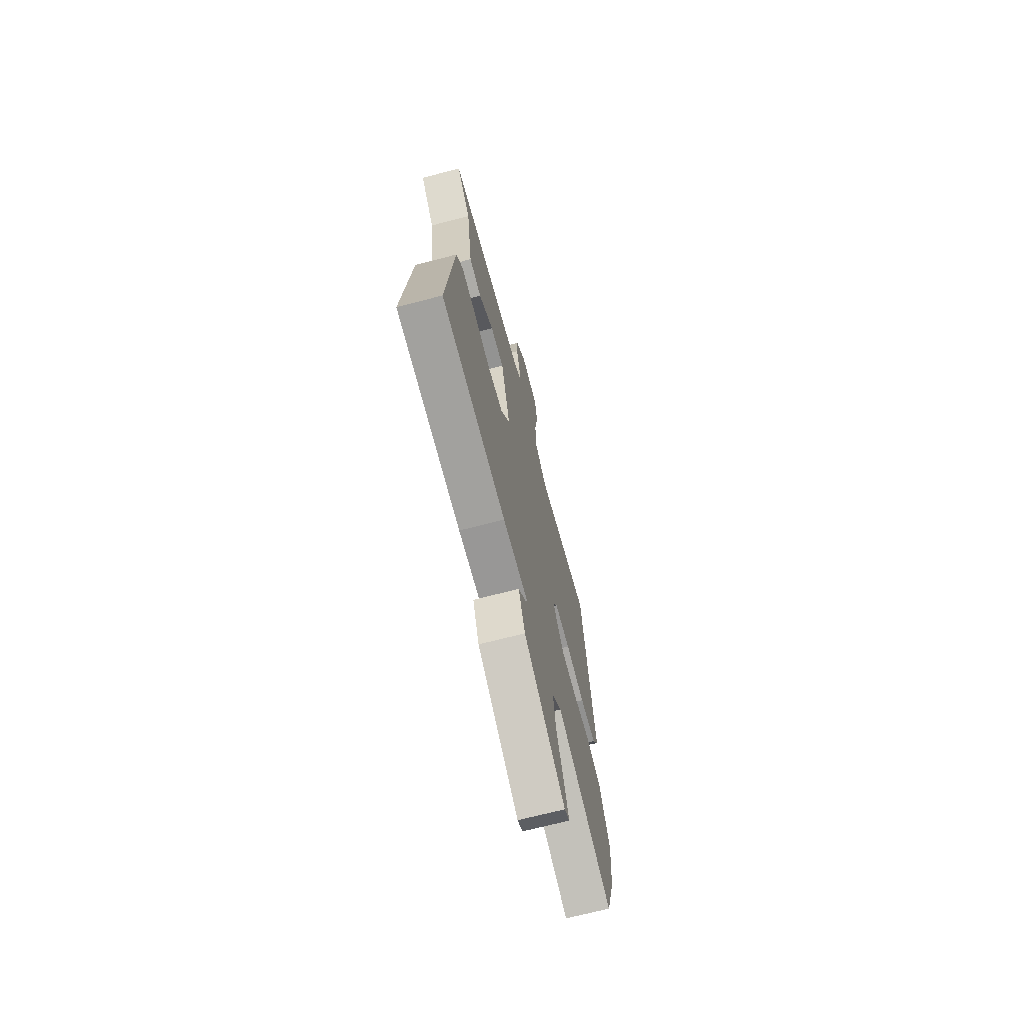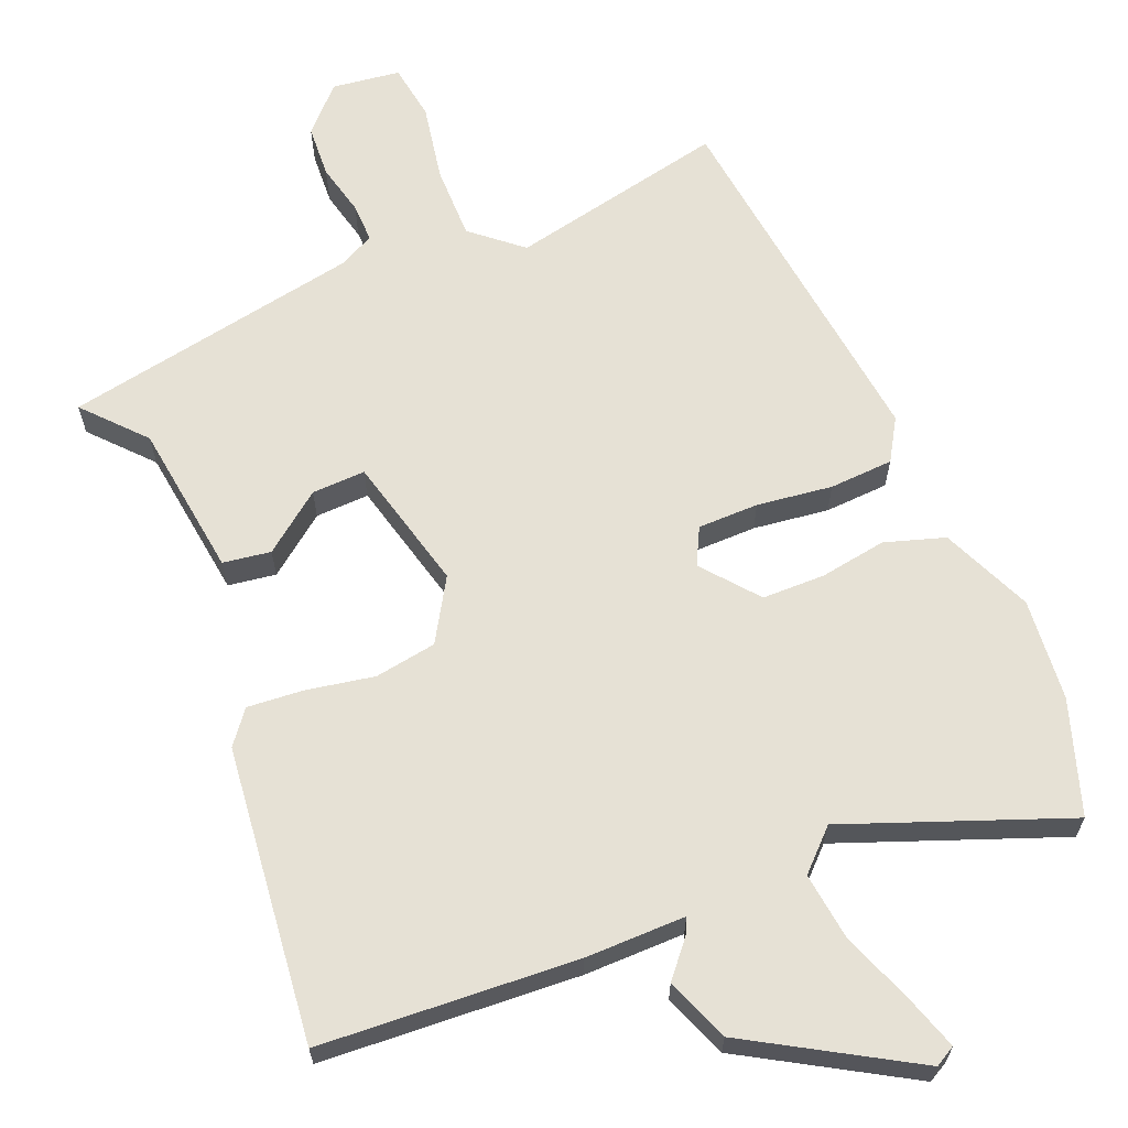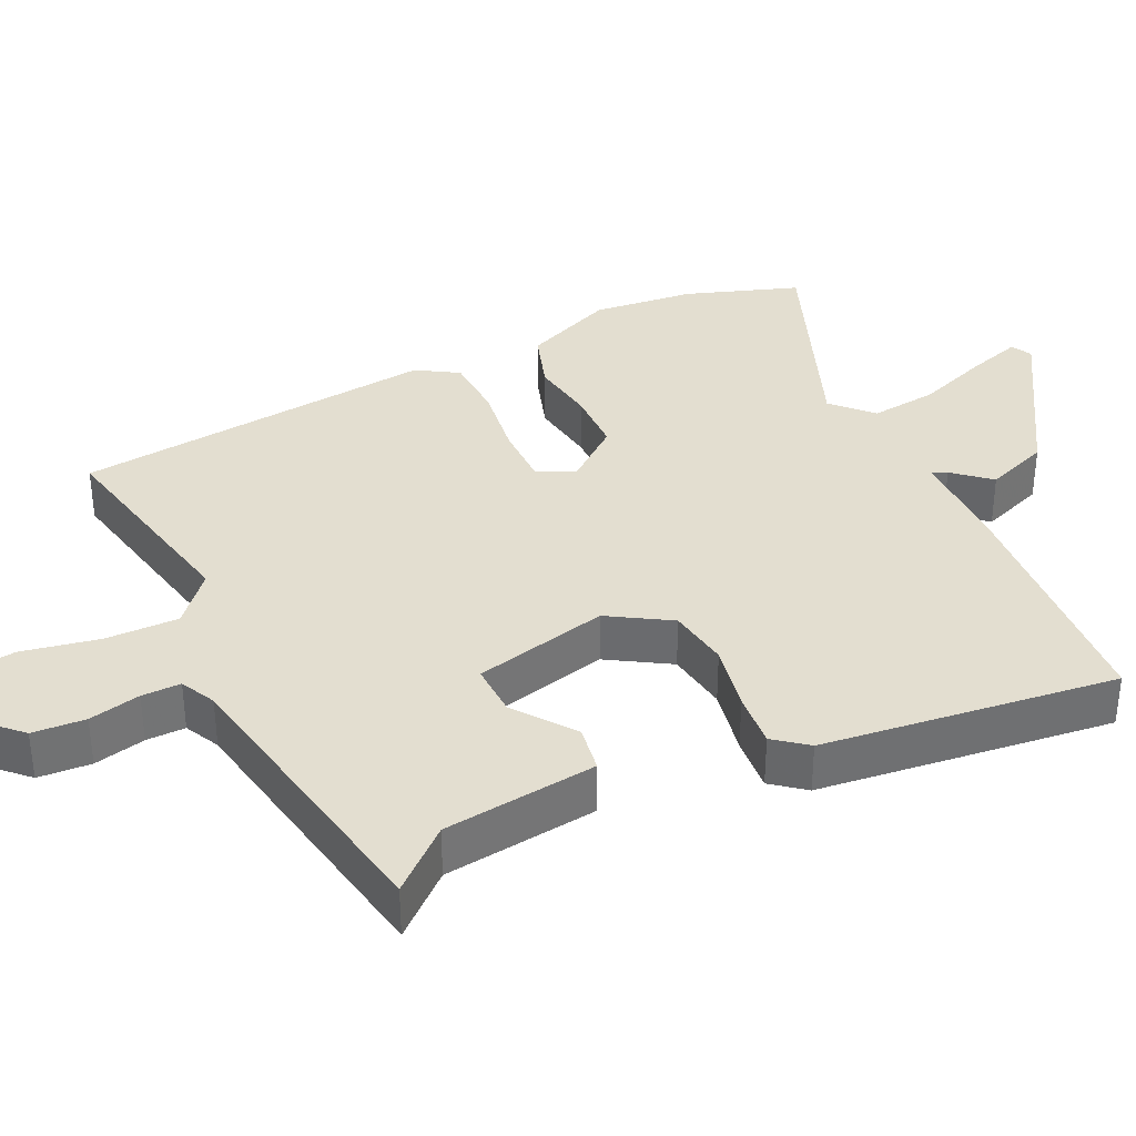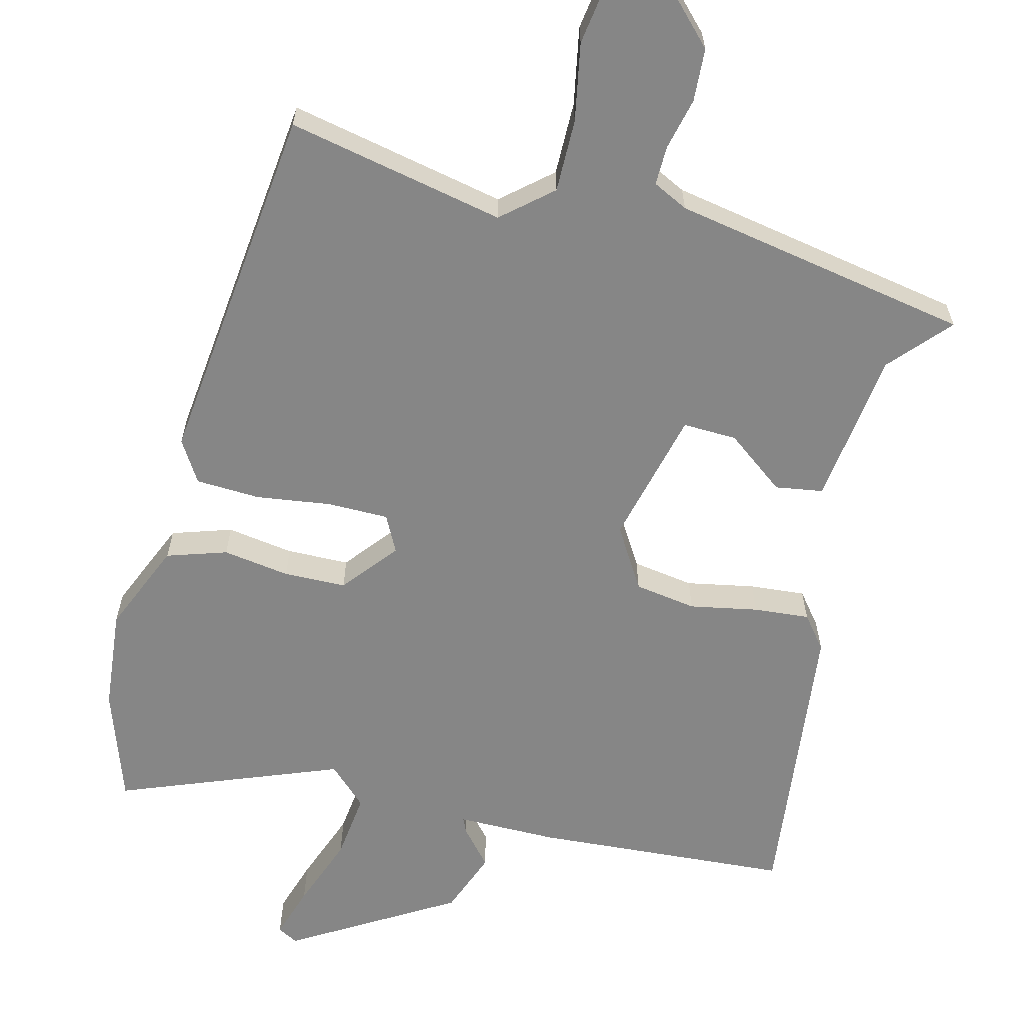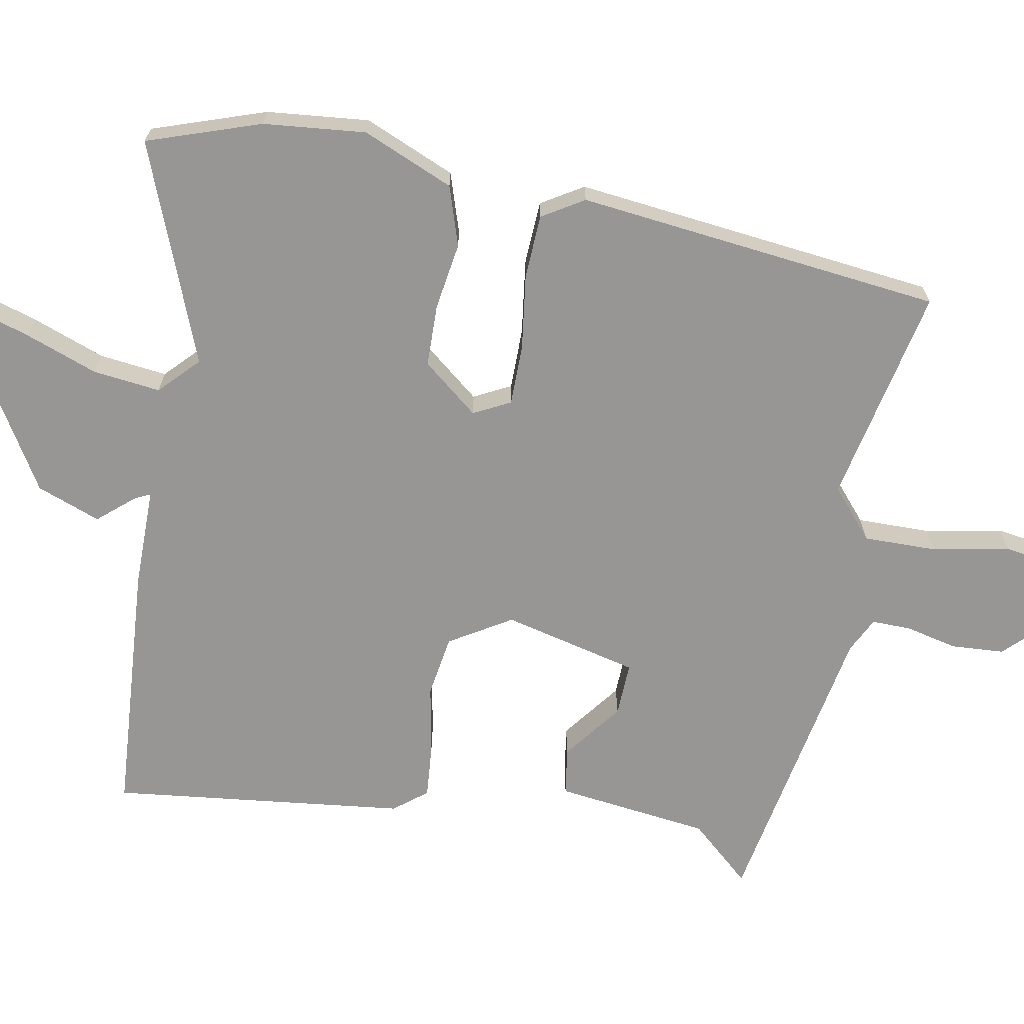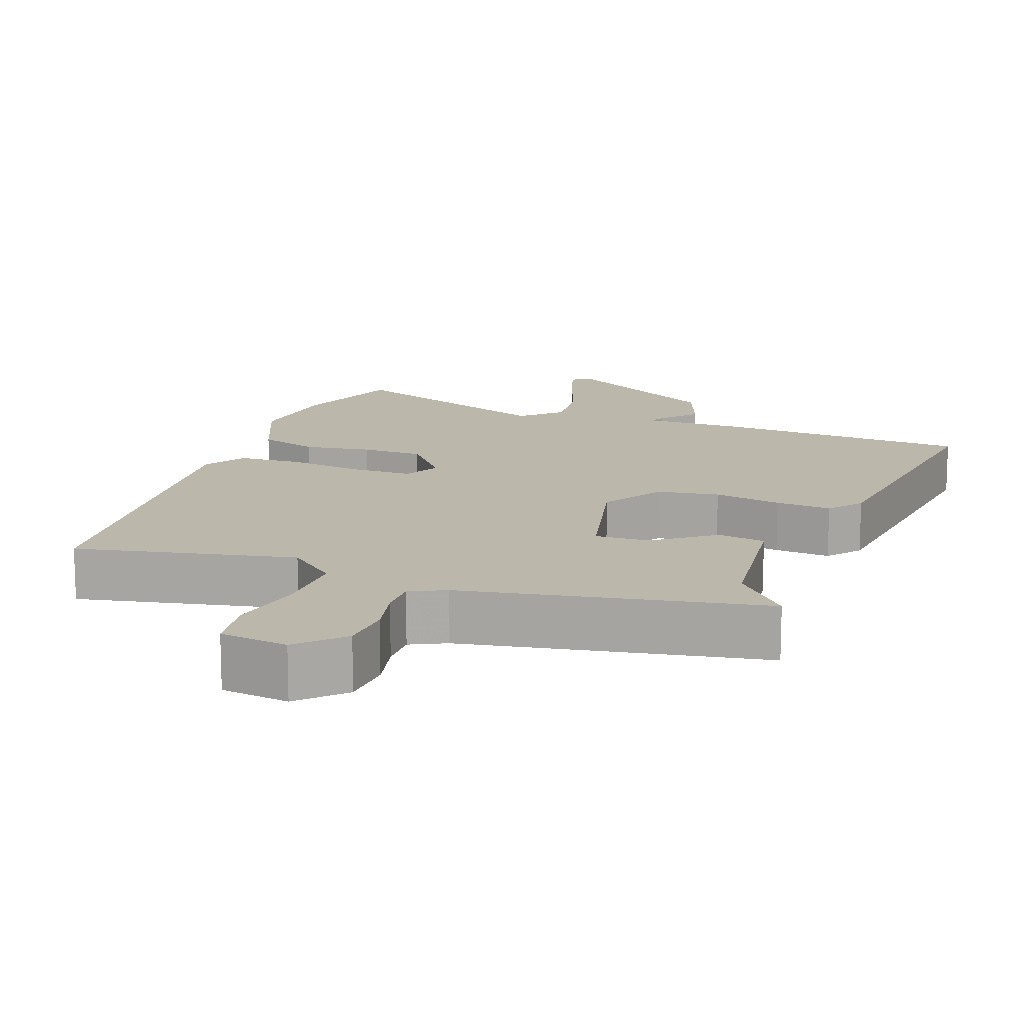
<metadata>
{"format":"obj","ext":"obj","renderer":"f3d","projection":"perspective","resolution":1024,"background":"white","views":[{"elev":-69.5,"azim":104.6,"up":"+Z"},{"elev":64.4,"azim":158.4,"up":"+Y"},{"elev":35.8,"azim":65.9,"up":"+Y"},{"elev":-62.2,"azim":-13.0,"up":"+Y"},{"elev":-67.8,"azim":-99.3,"up":"+Y"},{"elev":14.3,"azim":21.3,"up":"+Y"}]}
</metadata>
<code>
v 0.532 0.07 0.449
v 0.457 0.07 0.368
v 0.426 0.07 0.156
v 0.36 0.07 0.147
v 0.28 0.07 0.21
v 0.206 0.07 0.214
v 0.157 0.07 0.029
v 0.207 0.07 -0.057
v 0.292 0.07 -0.072
v 0.386 0.07 -0.056
v 0.463 0.07 -0.051
v 0.498 0.07 -0.097
v 0.537 0.07 -0.505
v 0.183 0.07 -0.522
v 0.045 0.07 -0.519
v 0.054 0.07 -0.54
v 0.096 0.07 -0.591
v 0.061 0.07 -0.678
v -0.165 0.07 -0.807
v -0.193 0.07 -0.791
v -0.168 0.07 -0.717
v -0.129 0.07 -0.618
v -0.116 0.07 -0.525
v -0.168 0.07 -0.473
v -0.473 0.07 -0.584
v -0.523 0.07 -0.427
v -0.534 0.07 -0.286
v -0.478 0.07 -0.162
v -0.395 0.07 -0.137
v -0.303 0.07 -0.153
v -0.217 0.07 -0.153
v -0.154 0.07 -0.078
v -0.179 0.07 -0.027
v -0.263 0.07 -0.025
v -0.367 0.07 -0.037
v -0.455 0.07 -0.031
v -0.489 0.07 0.027
v -0.422 0.07 0.529
v -0.124 0.07 0.461
v -0.055 0.07 0.518
v -0.054 0.07 0.619
v -0.072 0.07 0.726
v -0.059 0.07 0.804
v 0.035 0.07 0.815
v 0.091 0.07 0.755
v 0.094 0.07 0.682
v 0.076 0.07 0.611
v 0.074 0.07 0.557
v 0.122 0.07 0.532
v 0.532 0 0.449
v 0.457 0 0.368
v 0.426 0 0.156
v 0.36 0 0.147
v 0.28 0 0.21
v 0.206 0 0.214
v 0.157 0 0.029
v 0.207 0 -0.057
v 0.292 0 -0.072
v 0.386 0 -0.056
v 0.463 0 -0.051
v 0.498 0 -0.097
v 0.537 0 -0.505
v 0.183 0 -0.522
v 0.045 0 -0.519
v 0.054 0 -0.54
v 0.096 0 -0.591
v 0.061 0 -0.678
v -0.165 0 -0.807
v -0.193 0 -0.791
v -0.168 0 -0.717
v -0.129 0 -0.618
v -0.116 0 -0.525
v -0.168 0 -0.473
v -0.473 0 -0.584
v -0.523 0 -0.427
v -0.534 0 -0.286
v -0.478 0 -0.162
v -0.395 0 -0.137
v -0.303 0 -0.153
v -0.217 0 -0.153
v -0.154 0 -0.078
v -0.179 0 -0.027
v -0.263 0 -0.025
v -0.367 0 -0.037
v -0.455 0 -0.031
v -0.489 0 0.027
v -0.422 0 0.529
v -0.124 0 0.461
v -0.055 0 0.518
v -0.054 0 0.619
v -0.072 0 0.726
v -0.059 0 0.804
v 0.035 0 0.815
v 0.091 0 0.755
v 0.094 0 0.682
v 0.076 0 0.611
v 0.074 0 0.557
v 0.122 0 0.532
f 44 45 46 47
f 44 47 48
f 41 42 43 44
f 40 41 44 48
f 39 40 48 49
f 37 38 39
f 34 35 36 37
f 33 34 37 39
f 32 33 39 49
f 27 28 29 30
f 27 30 31
f 24 25 26 27
f 24 27 31
f 23 24 31 32
f 19 20 21 22
f 17 18 19 22
f 16 17 22 23
f 15 16 23 32
f 9 10 11 12
f 9 12 13 14
f 2 3 4 5
f 2 5 6
f 1 2 6
f 49 1 6
f 32 49 6 7
f 15 32 7 8
f 8 9 14 15
f 96 95 94 93
f 97 96 93
f 93 92 91 90
f 97 93 90 89
f 98 97 89 88
f 88 87 86
f 86 85 84 83
f 88 86 83 82
f 98 88 82 81
f 79 78 77 76
f 80 79 76
f 76 75 74 73
f 80 76 73
f 81 80 73 72
f 71 70 69 68
f 71 68 67 66
f 72 71 66 65
f 81 72 65 64
f 61 60 59 58
f 63 62 61 58
f 54 53 52 51
f 55 54 51
f 55 51 50
f 55 50 98
f 56 55 98 81
f 57 56 81 64
f 64 63 58 57
f 1 50 51 2
f 2 51 52 3
f 3 52 53 4
f 4 53 54 5
f 5 54 55 6
f 6 55 56 7
f 7 56 57 8
f 8 57 58 9
f 9 58 59 10
f 10 59 60 11
f 11 60 61 12
f 12 61 62 13
f 13 62 63 14
f 14 63 64 15
f 15 64 65 16
f 16 65 66 17
f 17 66 67 18
f 18 67 68 19
f 19 68 69 20
f 20 69 70 21
f 21 70 71 22
f 22 71 72 23
f 23 72 73 24
f 24 73 74 25
f 25 74 75 26
f 26 75 76 27
f 27 76 77 28
f 28 77 78 29
f 29 78 79 30
f 30 79 80 31
f 31 80 81 32
f 32 81 82 33
f 33 82 83 34
f 34 83 84 35
f 35 84 85 36
f 36 85 86 37
f 37 86 87 38
f 38 87 88 39
f 39 88 89 40
f 40 89 90 41
f 41 90 91 42
f 42 91 92 43
f 43 92 93 44
f 44 93 94 45
f 45 94 95 46
f 46 95 96 47
f 47 96 97 48
f 48 97 98 49
f 49 98 50 1

</code>
